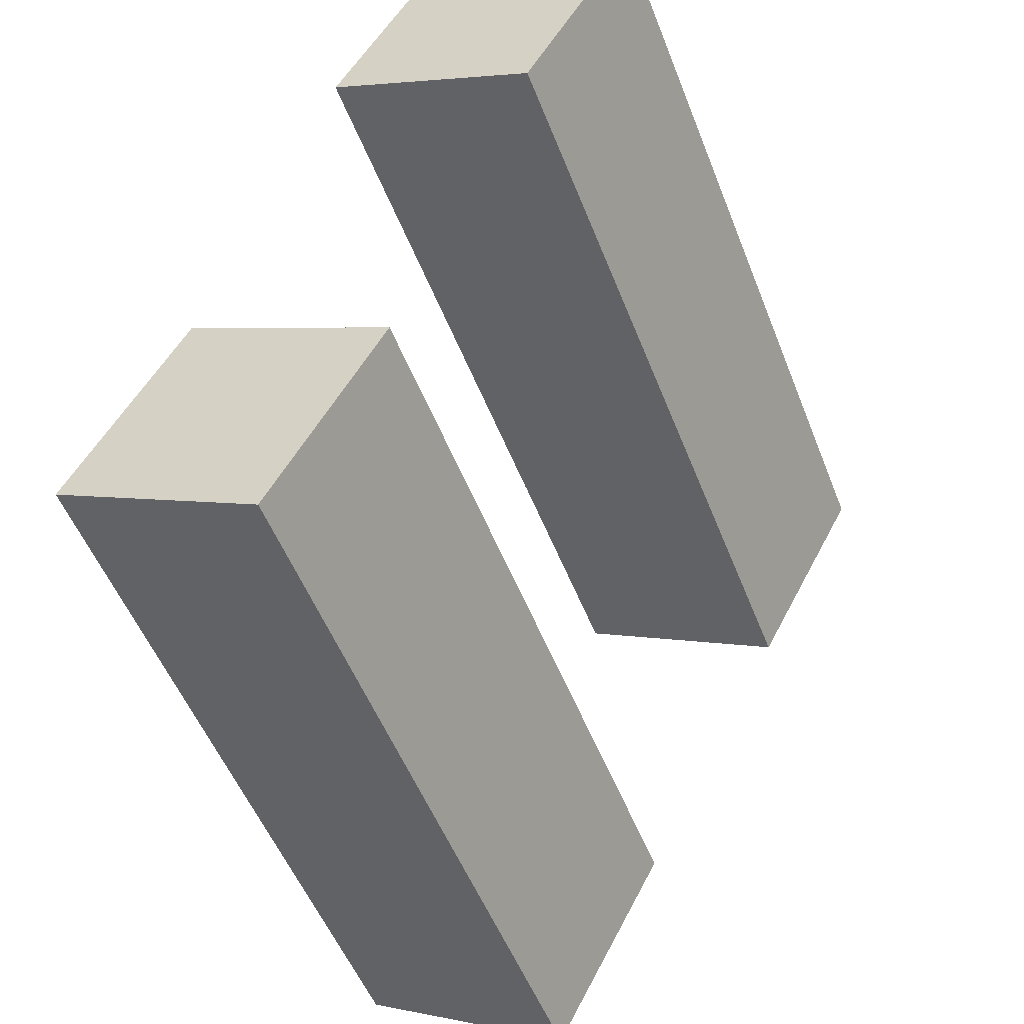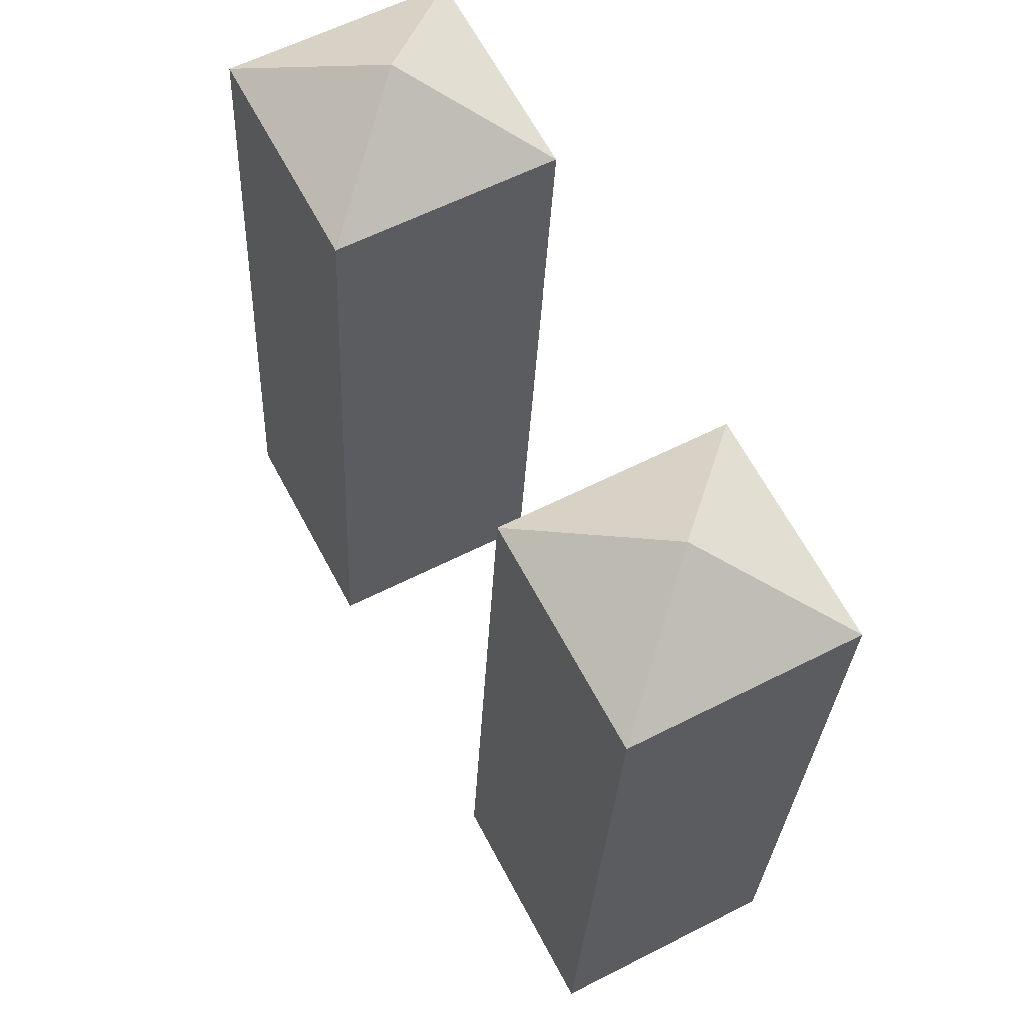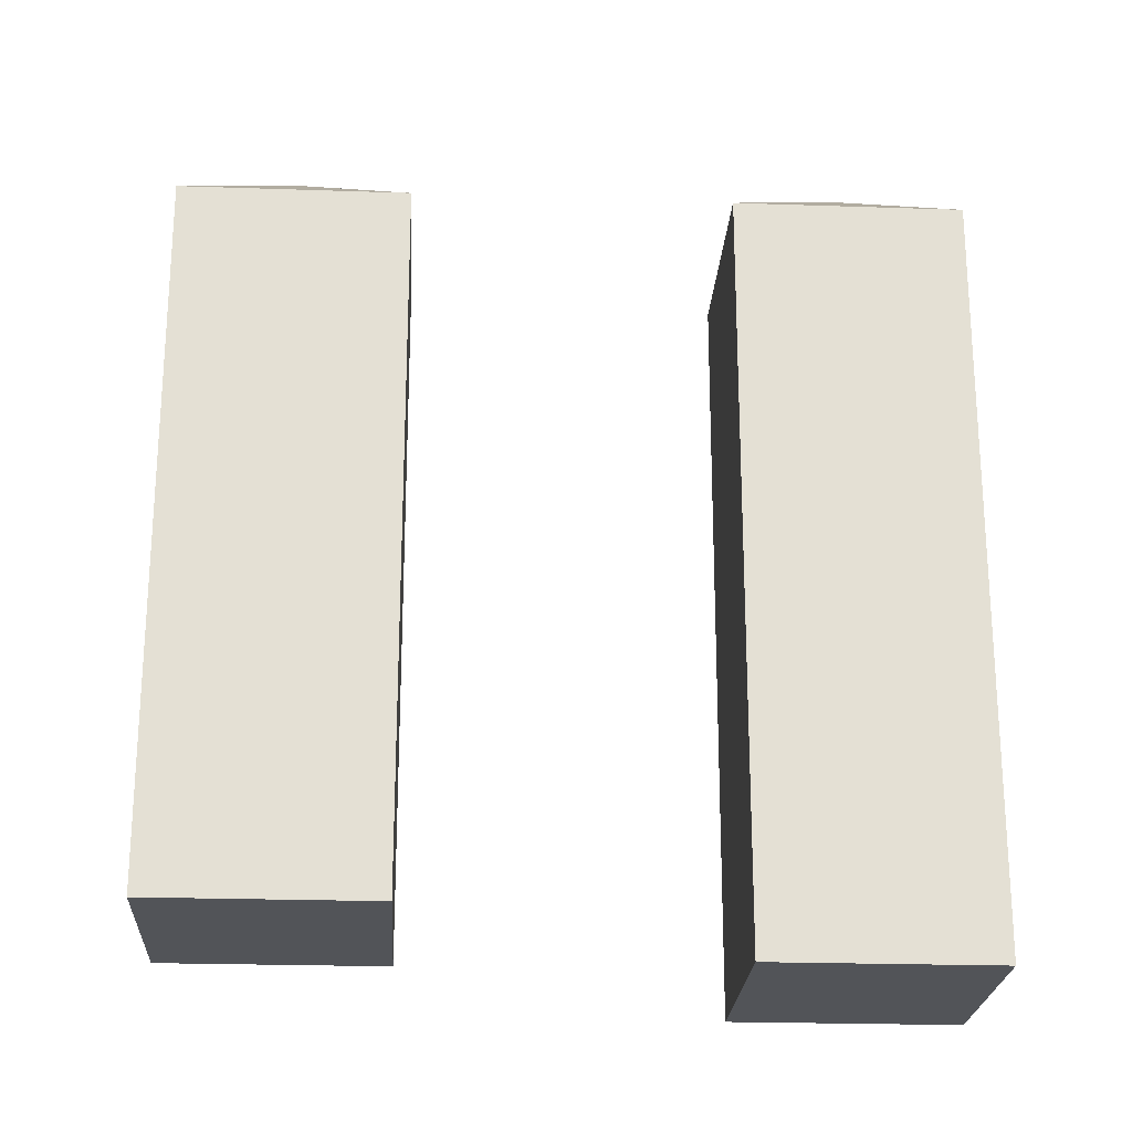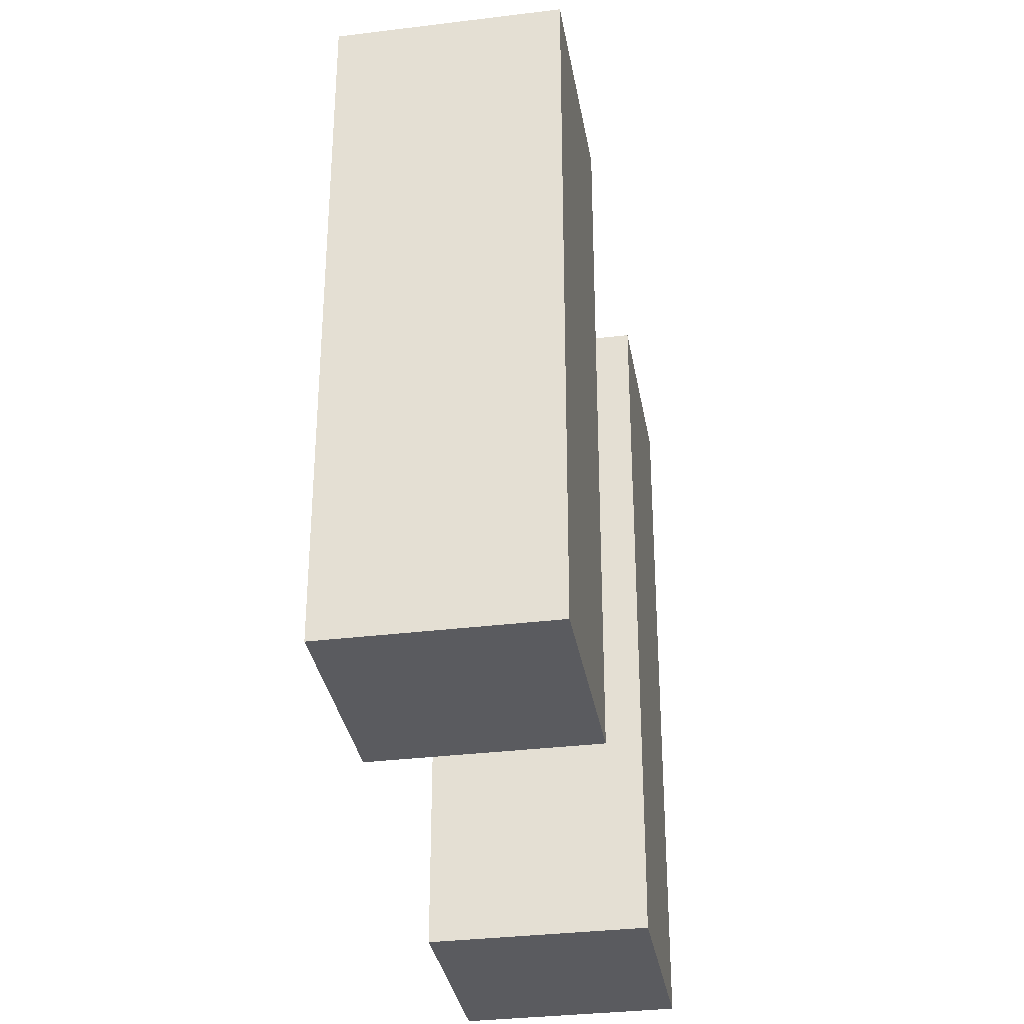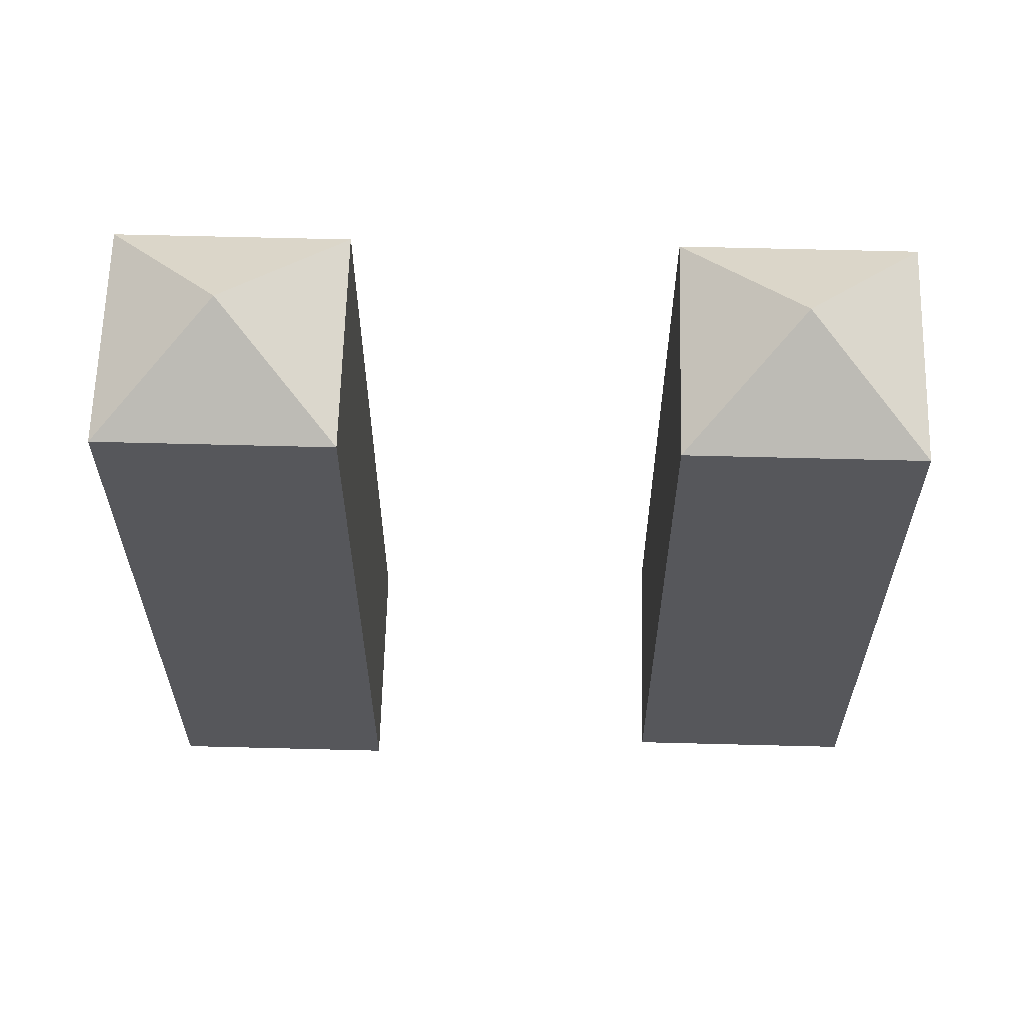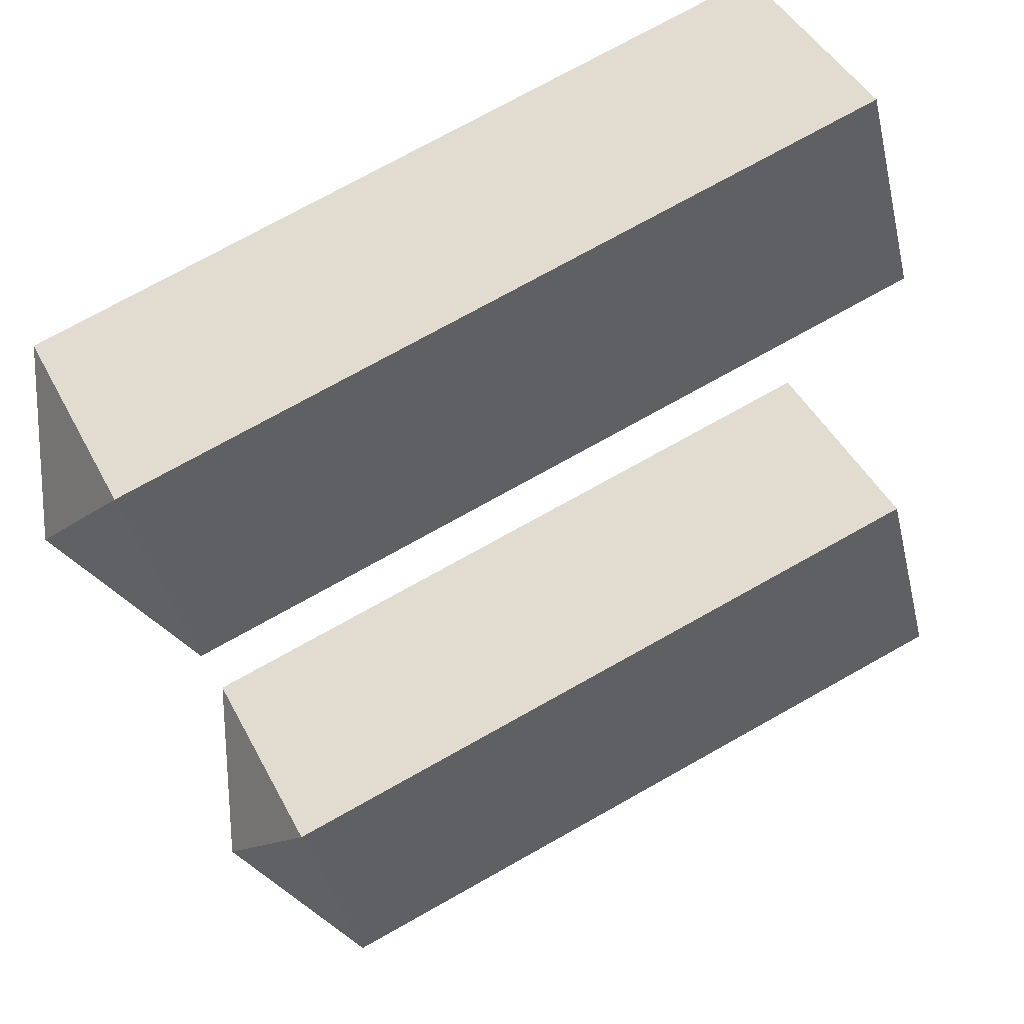
<metadata>
{"format":"obj","ext":"obj","renderer":"f3d","projection":"perspective","resolution":1024,"background":"white","views":[{"elev":-52.0,"azim":20.9,"up":"+Z"},{"elev":-27.3,"azim":177.6,"up":"+Z"},{"elev":-23.1,"azim":-65.4,"up":"+Y"},{"elev":-33.2,"azim":-142.5,"up":"+Y"},{"elev":62.8,"azim":119.4,"up":"+Y"},{"elev":74.6,"azim":-119.2,"up":"+Z"}]}
</metadata>
<code>
g Mesh1 Tours_ottoniennes Group1 Model
v -22.51 37.32 14.15
v -27.63 37.32 30.79
v -33.39 37.32 19.91
f 1 2 3
v -16.75 37.32 25.03
f 2 1 4
f 3 2 1
v -25.07 41.32 22.47
f 5 2 3
f 3 2 5
f 4 2 5
f 4 1 2
f 4 1 5
f 5 1 4
f 1 3 5
f 5 3 1
f 5 2 4
g Mesh2 Tours_ottoniennes Group1 Model
v -38.81 41.32 -3.472
v -41.38 37.32 4.852
v -47.14 37.32 -6.032
f 6 7 8
f 8 7 6
v -36.25 37.32 -11.8
f 7 9 8
v -30.49 37.32 -0.9126
f 9 7 10
f 8 9 7
f 9 6 8
f 8 6 9
f 10 6 9
f 10 7 6
f 10 7 9
f 6 7 10
f 9 6 10
g Mesh3 Tours_ottoniennes Group1 Model
l 1 3
l 4 1
l 4 2
l 5 4
l 3 5
l 3 2
l 5 2
l 5 1
v -25.07 37.32 22.47
l 11 5
g Mesh4 Tours_ottoniennes Group1 Model
l 7 6
l 8 7
l 6 8
l 9 6
l 8 9
l 10 9
l 7 10
l 10 6
v -38.81 37.32 -3.472
l 12 6
g Mesh5 Group1 Model
v -30.49 25.01 -0.9126
v -41.38 16.67 4.852
v -30.49 16.67 -0.9126
f 13 14 15
v -41.38 25.01 4.852
f 14 13 16
f 15 14 13
v -41.38 -1.109 4.852
f 17 15 14
v -30.49 -1.109 -0.9126
f 15 17 18
f 18 17 15
v -36.25 -1.109 -11.8
f 17 19 18
v -47.14 -1.109 -6.032
f 19 17 20
f 20 17 19
f 17 7 20
f 14 7 17
f 7 14 16
f 16 14 7
f 16 13 14
f 10 16 13
f 16 10 7
f 13 16 10
f 7 10 16
f 9 7 10
f 7 9 8
f 8 9 7
v -36.25 11.18 -11.8
f 21 8 9
f 21 20 8
f 20 21 19
f 19 21 20
f 10 19 21
f 15 19 10
f 19 15 18
f 18 15 19
f 10 19 15
f 21 19 10
f 10 21 9
f 9 21 10
f 9 8 21
f 8 20 21
f 20 7 8
f 20 7 17
f 8 7 20
f 17 7 14
f 14 15 17
f 10 7 9
f 10 13 15
f 15 13 10
f 18 19 17
g Mesh6 Group1 Model
v -33.39 25.01 19.91
v -22.51 25.01 14.15
f 22 1 23
f 1 22 3
f 23 1 22
f 4 23 1
v -22.51 -2.644 14.15
f 23 4 24
f 1 23 4
f 24 4 23
v -22.51 -3.753 14.15
f 4 25 24
v -16.75 11.18 25.03
f 26 25 4
v -16.75 -3.753 25.03
f 25 26 27
f 27 26 25
v -27.63 -3.753 30.79
f 26 28 27
f 28 26 2
f 27 28 26
f 28 25 27
v -33.39 -3.753 19.91
f 25 28 29
f 29 28 25
f 2 29 28
v -33.39 -2.644 19.91
f 29 2 30
f 28 29 2
f 30 2 29
f 2 22 30
f 22 2 3
f 30 22 2
v -33.39 16.67 19.91
f 31 30 22
f 22 30 31
v -22.51 16.67 14.15
f 32 30 31
f 30 32 24
f 24 32 30
f 32 23 24
f 31 23 32
f 23 31 22
f 32 23 31
f 24 23 32
f 22 31 23
v -33.4 25.01 19.91
f 31 33 22
v -33.4 16.67 19.91
f 33 31 34
f 34 31 33
f 30 34 31
v -33.4 -2.644 19.91
f 34 30 35
f 35 30 34
f 31 34 30
f 31 30 32
f 22 33 31
f 24 29 30
f 29 24 25
f 25 24 29
f 24 25 4
f 4 25 26
f 2 26 4
f 2 26 28
f 4 26 2
f 1 2 4
f 2 1 3
f 3 1 2
f 3 22 1
f 3 2 22
f 4 2 1
f 30 29 24
f 27 25 28
g Mesh7 Group1 Model
l 15 13
l 18 15
l 18 17
l 18 19
l 19 20
l 19 21
l 21 9
l 10 9
l 13 10
l 10 7
l 16 7
l 14 16
l 17 14
l 20 17
l 20 8
l 8 7
l 9 8
g Mesh8 Group1 Model
l 23 1
l 32 23
l 24 32
l 25 24
l 25 29
l 25 27
l 27 28
l 27 26
l 26 4
l 4 2
l 1 4
l 1 3
l 22 3
l 31 22
l 30 31
l 29 30
l 29 28
l 28 2
l 3 2
l 30 35
l 35 34
l 31 34
l 34 33
l 22 33
v -33.4 37.32 19.91
l 33 36

</code>
